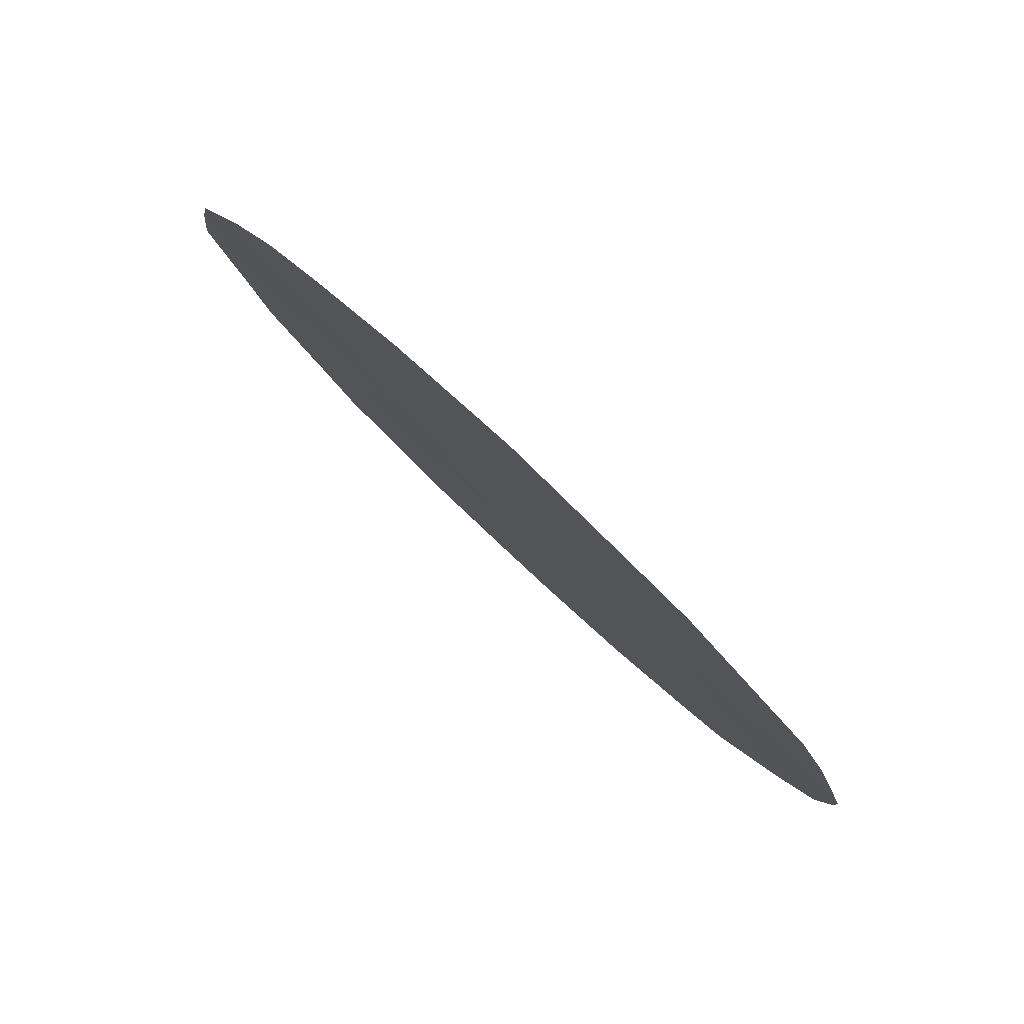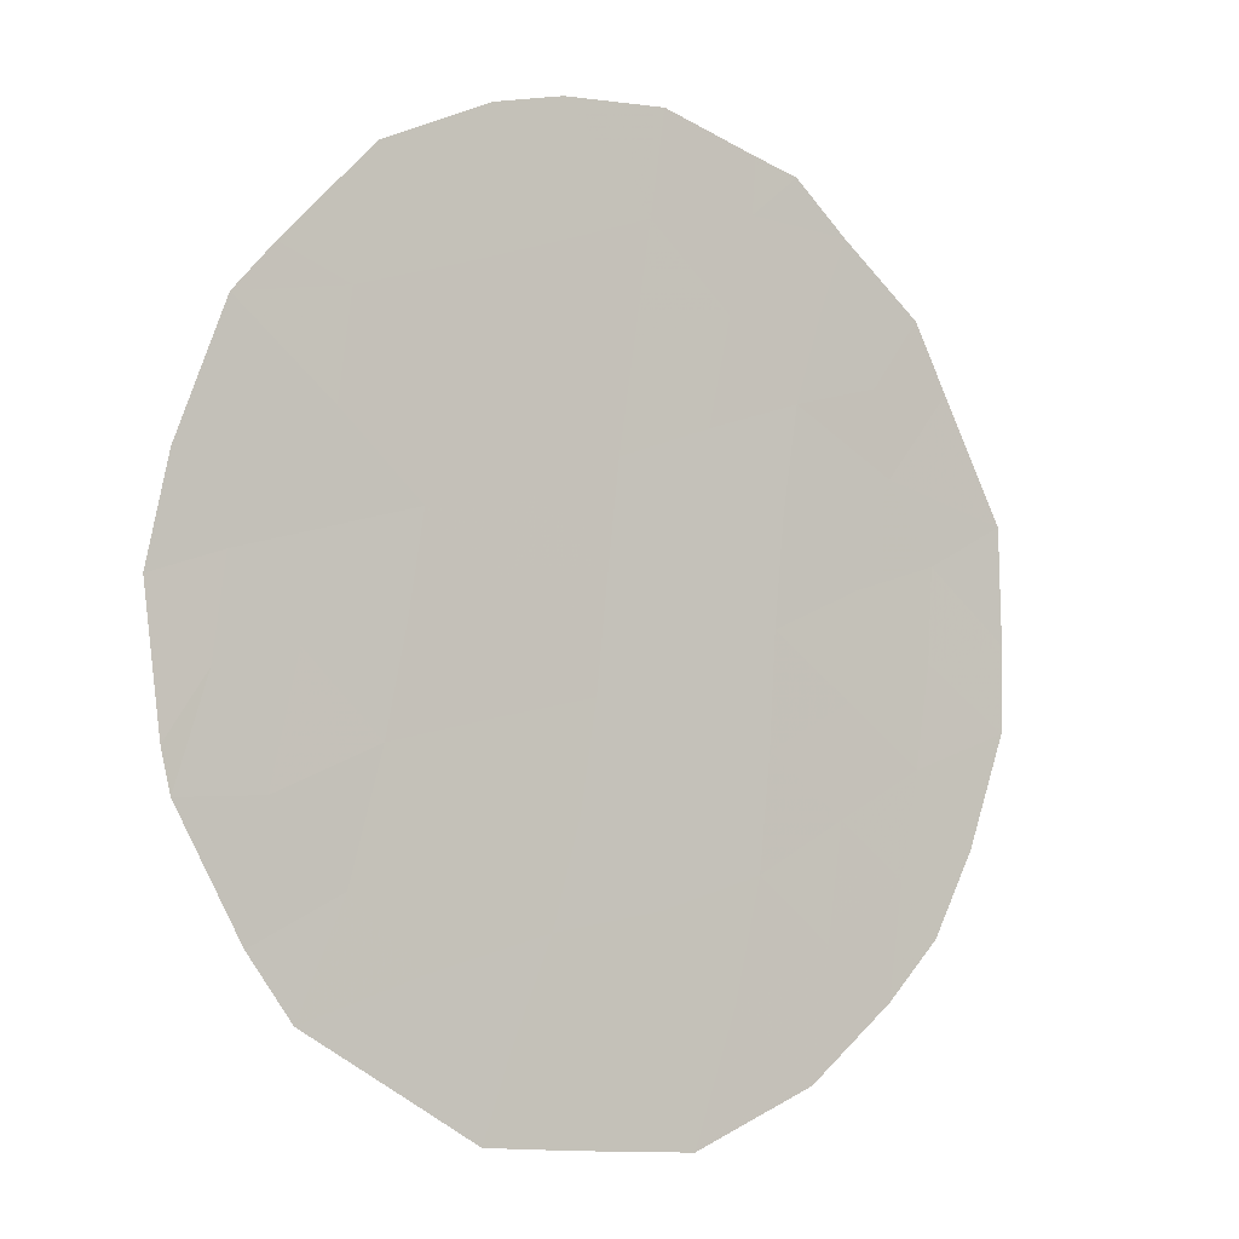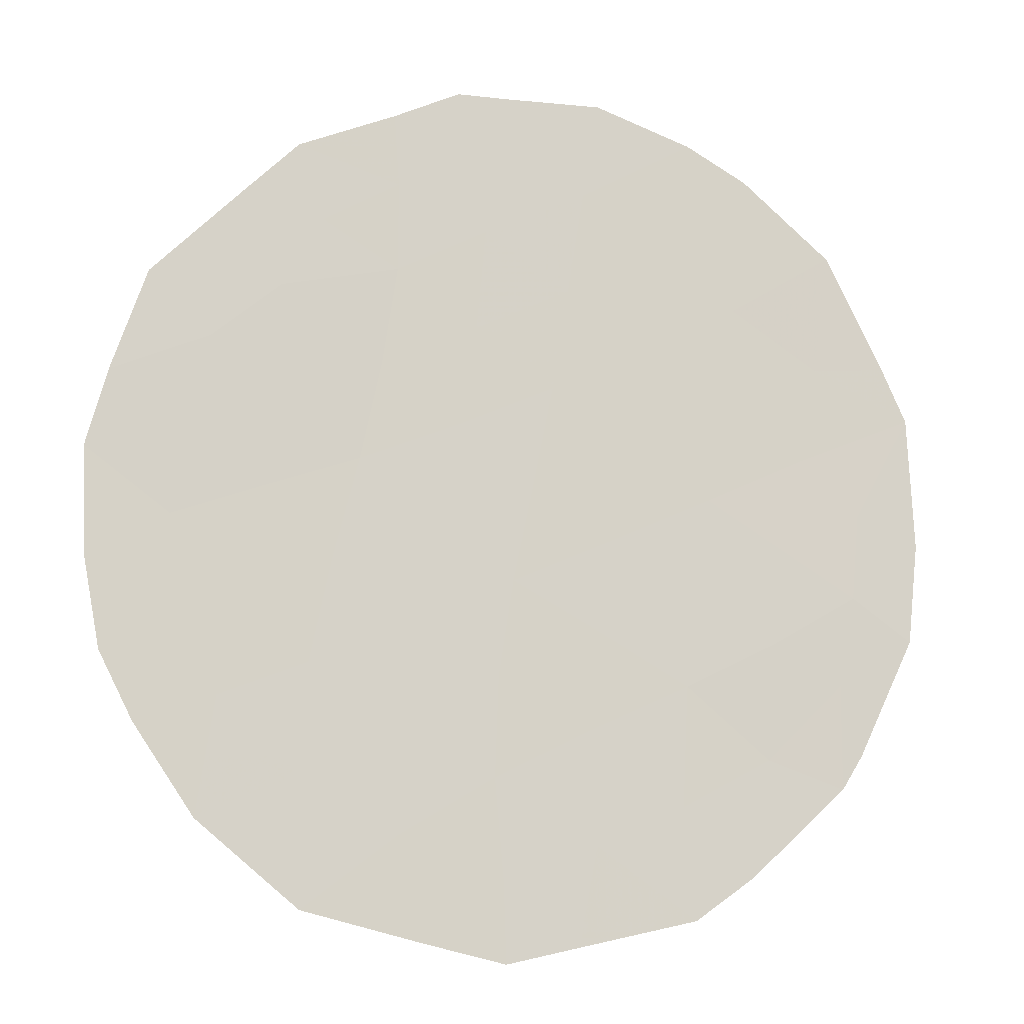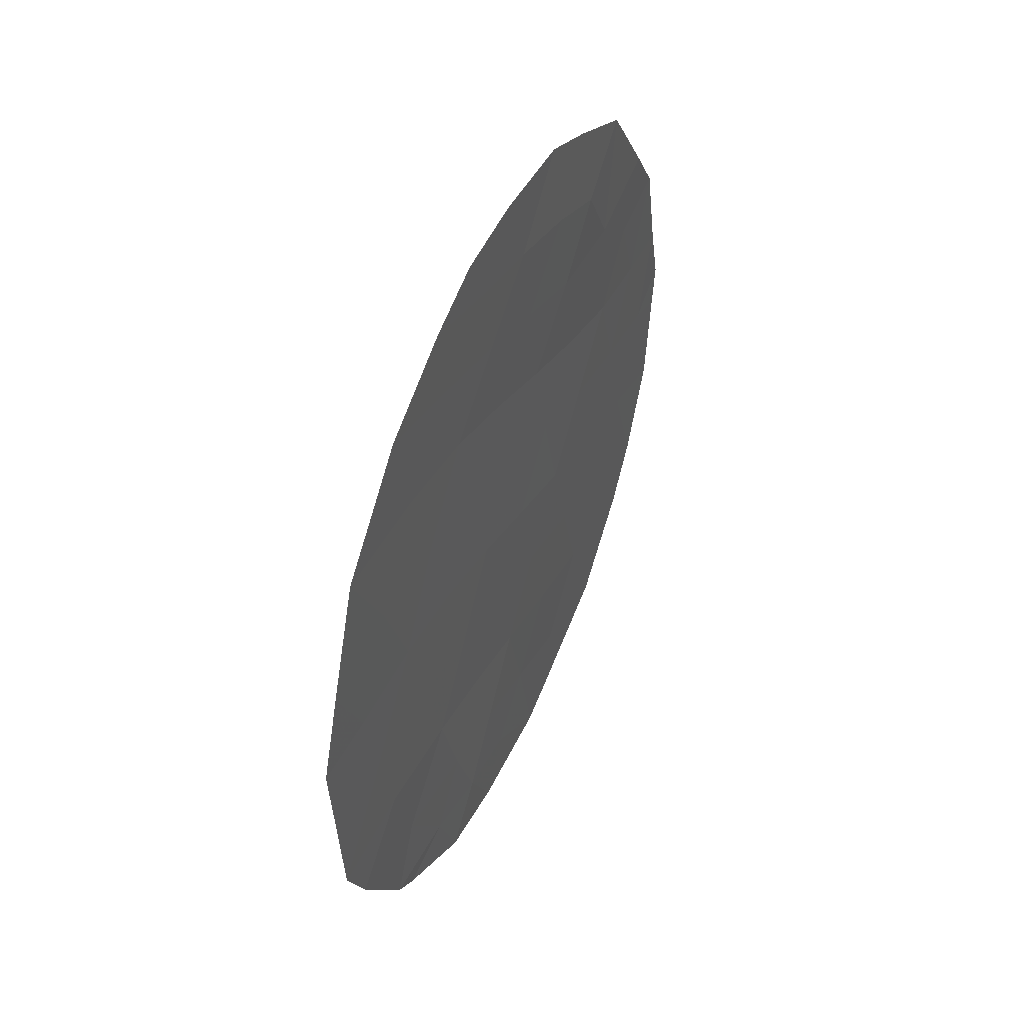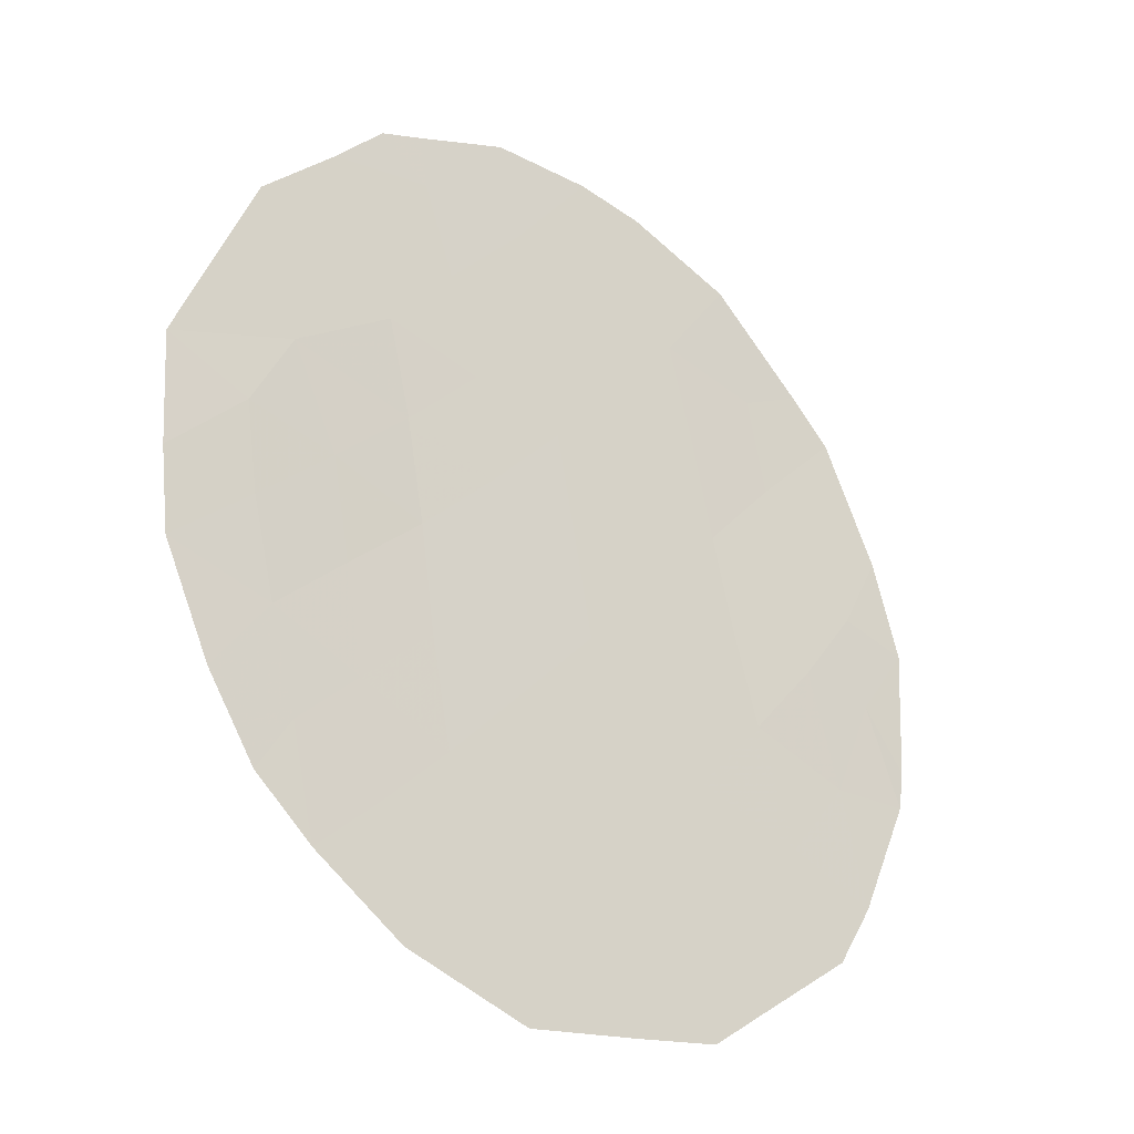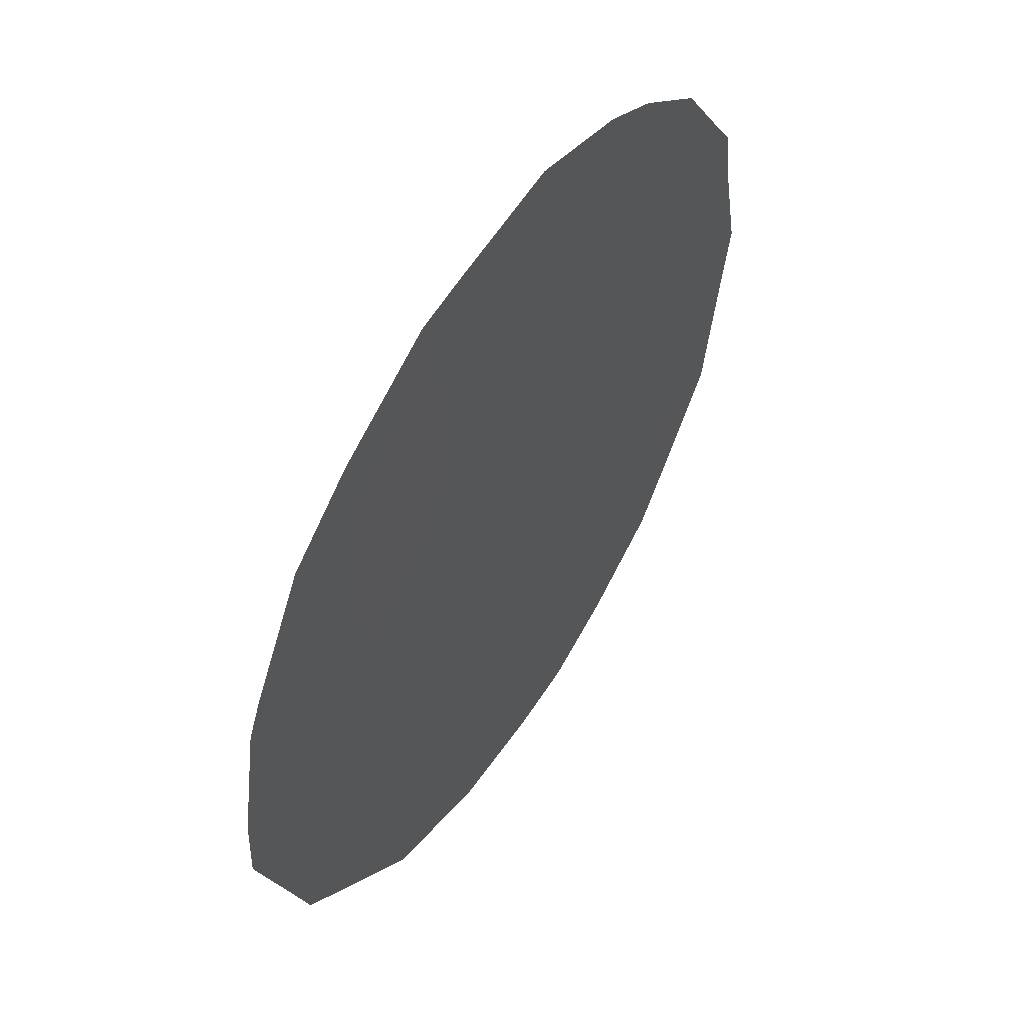
<metadata>
{"format":"obj","ext":"obj","renderer":"f3d","projection":"perspective","resolution":1024,"background":"white","views":[{"elev":-53.1,"azim":-141.4,"up":"+Z"},{"elev":-43.6,"azim":50.1,"up":"+Z"},{"elev":19.2,"azim":-100.3,"up":"+Z"},{"elev":44.2,"azim":-126.4,"up":"+Y"},{"elev":11.4,"azim":-135.9,"up":"+Z"},{"elev":-13.3,"azim":15.7,"up":"+Z"}]}
</metadata>
<code>
v -78.37 -7.151 79.61
v -79.13 -8.387 78.27
v -76.76 -11.57 82.25
v -79.35 -12.13 77.81
v -77.79 -11.06 80.51
v -76.48 -10.65 82.75
v -79.95 -11.96 76.79
v -78.11 -9.047 79.98
v -78.77 -10.47 78.84
v -78.95 -13.94 78.47
v -77.5 -7.664 81.15
v -77.15 -9.584 81.65
v -78.4 -12.55 79.42
v -77.4 -13.02 81.12
v -79.75 -10.11 77.17
v -76.22 -10.83 83.18
v -76.27 -11.82 83.07
v -80.6 -10.79 75.7
v -80.65 -10.06 75.62
v -80.52 -11.97 75.83
v -80.33 -12.59 76.14
v -80.33 -8.121 76.23
v -76.47 -8.686 82.82
v -76.32 -9.688 83.05
v -80.52 -9.243 75.87
v -76.2 -10.37 83.24
v -79.86 -7.189 77.05
v -76.72 -8.12 82.44
v -76.5 -12.73 82.67
v -76.7 -13.3 82.31
v -77.13 -14.09 81.55
v -77.73 -14.55 80.5
v -78.01 -14.74 80.01
v -78.69 -14.68 78.88
v -79.19 -14.48 78.05
v -77.65 -6.651 80.9
v -78.02 -6.366 80.24
v -77.15 -7.099 81.74
v -79.03 -6.389 78.51
v -79.74 -13.85 77.09
v -79.91 -13.61 76.81
v -77.6 -12.05 80.81
v -77.28 -11.31 81.37
v -77.09 -12.3 81.67
v -77.47 -10.33 81.08
v -79.54 -11.12 77.51
v -80.12 -11.06 76.53
v -80.26 -10.11 76.3
v -77.96 -10.05 80.23
v -77.63 -9.348 80.82
v -79.46 -9.192 77.69
v -76.95 -10.52 81.95
v -76.88 -8.871 82.13
v -79.25 -10.24 78.03
v -79.06 -11.29 78.34
v -77.91 -12.8 80.26
v -78.1 -11.79 79.95
v -79.68 -8.203 77.33
v -78.46 -9.728 79.39
v -78.96 -9.407 78.54
v -78.61 -8.699 79.14
v -77.23 -8.403 81.57
v -76.97 -13.08 81.86
v -77.73 -13.83 80.53
v -78.52 -14.1 79.19
v -77.9 -7.379 80.43
v -78.59 -11.52 79.13
v -78.29 -10.77 79.66
v -78.87 -12.32 78.63
v -78.21 -13.56 79.71
v -79.38 -6.667 77.89
v -79.27 -7.482 78.05
v -78.58 -6.31 79.28
v -78.74 -7.762 78.95
v -78.24 -8.074 79.8
v -77.77 -8.362 80.62
v -78.69 -13.29 78.91
v -79.74 -12.88 77.12
v -79.39 -13.71 77.71
v -78.86 -6.942 78.78
v -79.16 -13.09 78.13
v -76.69 -9.668 82.42
v -80 -9.123 76.77
f 3 6 17
f 42 43 44
f 45 52 43
f 7 47 46
f 7 21 20
f 49 50 45
f 52 12 82
f 6 82 24
f 46 54 55
f 42 56 57
f 22 83 25
f 6 26 16
f 58 27 72
f 59 60 61
f 14 44 63
f 64 32 33
f 10 34 35
f 65 33 34
f 6 24 26
f 3 17 29
f 11 66 36
f 11 36 38
f 57 67 68
f 67 69 55
f 56 64 70
f 68 59 49
f 61 74 75
f 76 62 50
f 76 75 66
f 14 63 31
f 77 70 65
f 41 79 40
f 7 78 21
f 51 60 54
f 11 38 62
f 41 78 79
f 74 72 80
f 1 80 73
f 69 77 81
f 81 79 78
f 6 16 17
f 14 42 44
f 42 5 43
f 44 43 3
f 5 45 43
f 45 12 52
f 43 52 3
f 4 7 46
f 46 47 15
f 15 47 48
f 48 47 18
f 19 48 18
f 7 20 47
f 18 47 20
f 5 49 45
f 49 8 50
f 45 50 12
f 22 58 83
f 58 2 51
f 6 52 82
f 82 53 23
f 82 23 24
f 4 46 55
f 46 15 54
f 55 54 9
f 5 42 57
f 42 14 56
f 57 56 13
f 83 15 48
f 25 48 19
f 83 48 25
f 2 58 72
f 58 22 27
f 8 59 61
f 59 9 60
f 61 60 2
f 12 62 53
f 53 62 28
f 23 53 28
f 44 29 63
f 29 44 3
f 30 63 29
f 31 64 14
f 64 31 32
f 33 65 70
f 10 65 34
f 78 7 4
f 3 52 6
f 37 66 1
f 66 37 36
f 5 57 68
f 57 13 67
f 68 67 9
f 9 67 55
f 67 13 69
f 55 69 4
f 13 56 70
f 56 14 64
f 5 68 49
f 68 9 59
f 49 59 8
f 72 27 71
f 80 72 71
f 1 73 37
f 8 61 75
f 61 2 74
f 75 74 1
f 8 76 50
f 76 11 62
f 50 62 12
f 11 76 66
f 76 8 75
f 66 75 1
f 63 30 31
f 10 77 65
f 77 13 70
f 33 70 64
f 78 41 21
f 15 51 54
f 51 2 60
f 54 60 9
f 62 38 28
f 35 79 10
f 79 35 40
f 1 74 80
f 74 2 72
f 39 80 71
f 80 39 73
f 4 69 81
f 69 13 77
f 81 77 10
f 4 81 78
f 81 10 79
f 82 12 53
f 83 58 51
f 83 51 15

</code>
